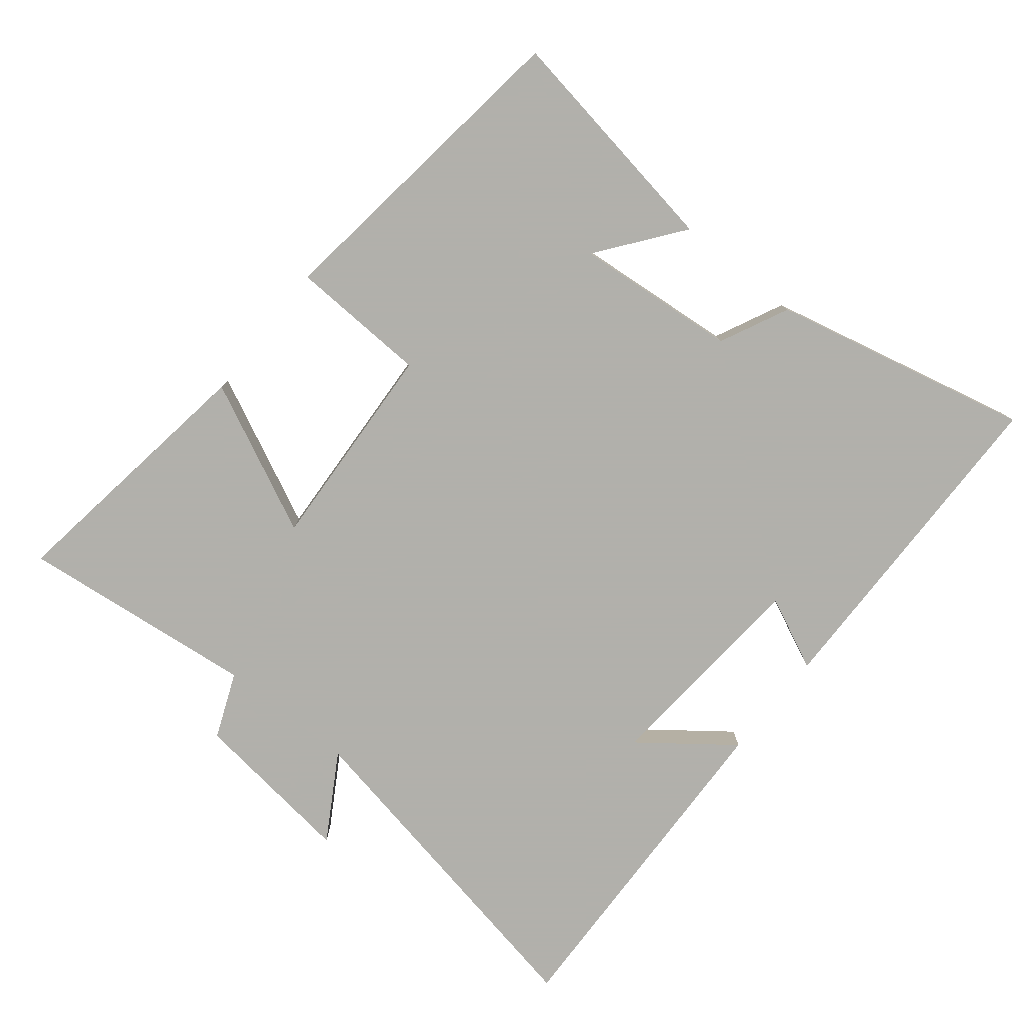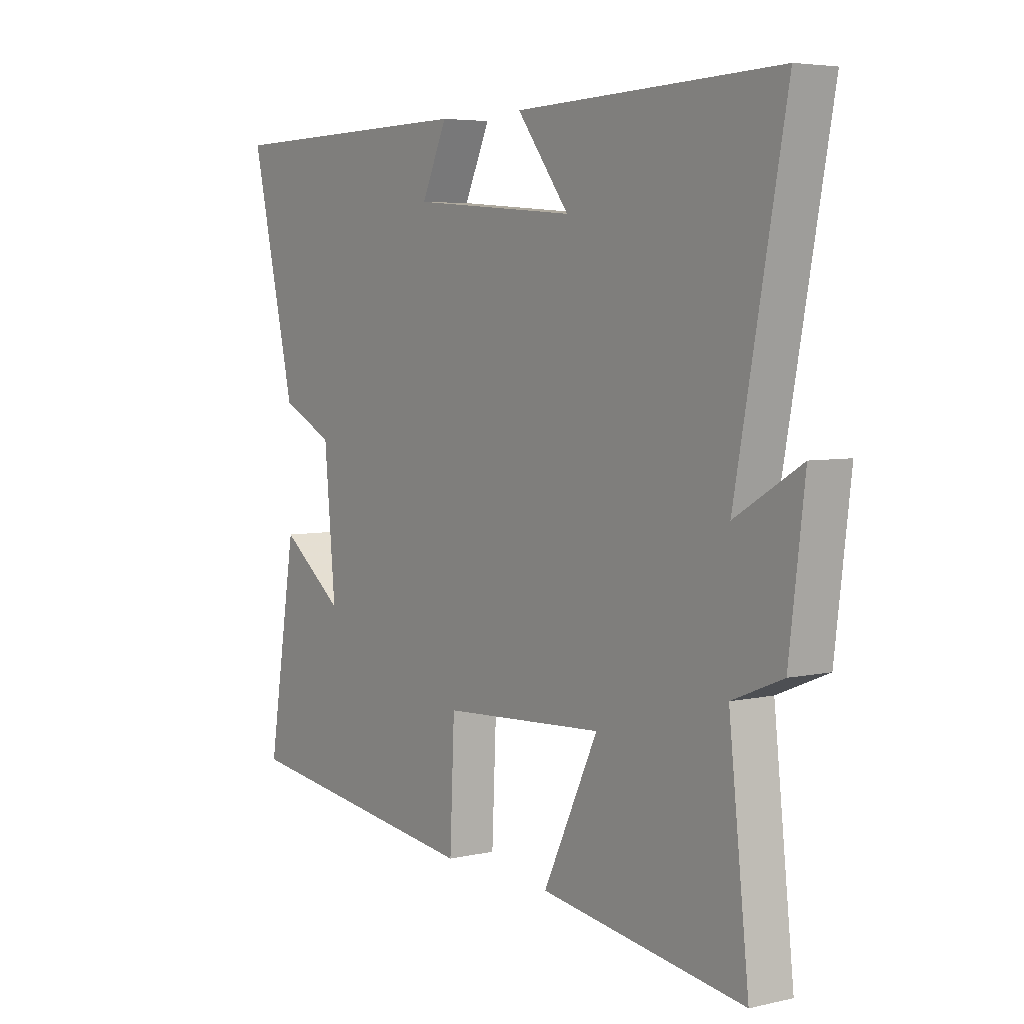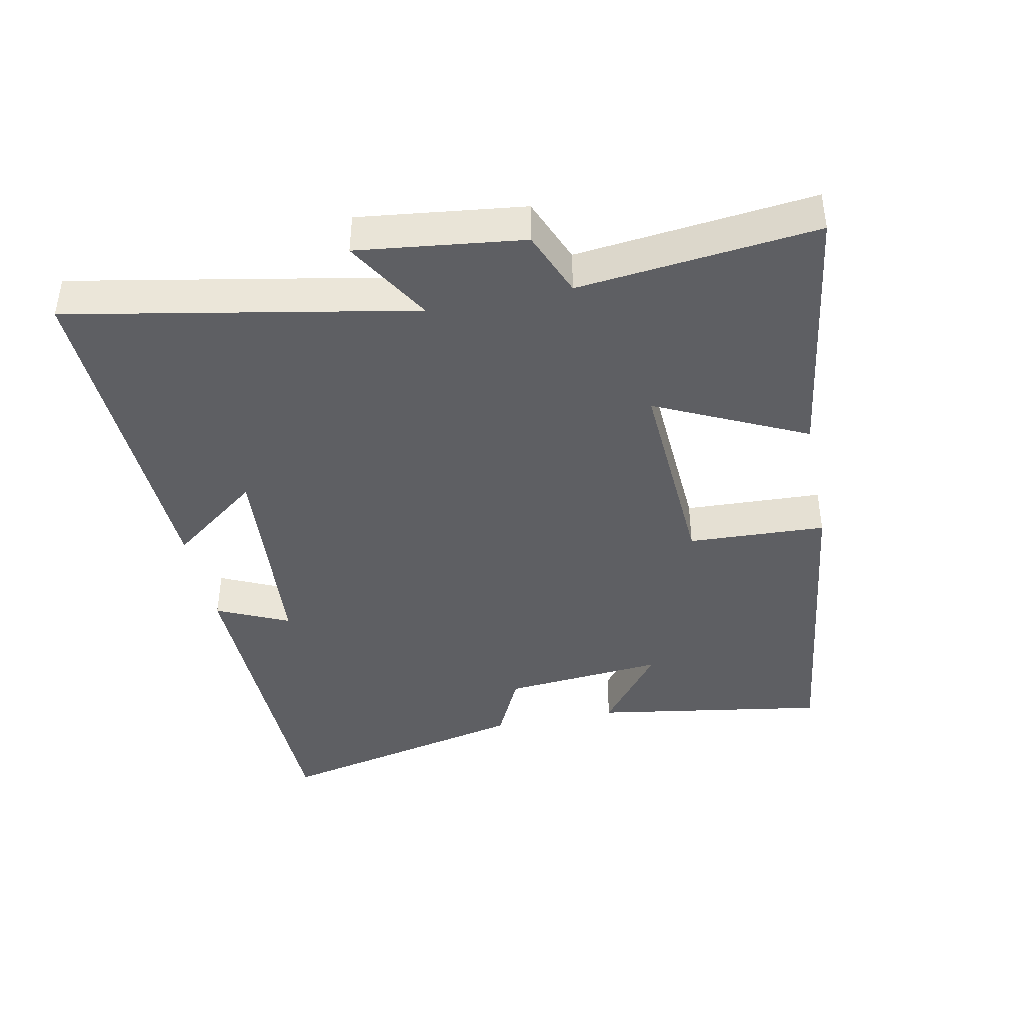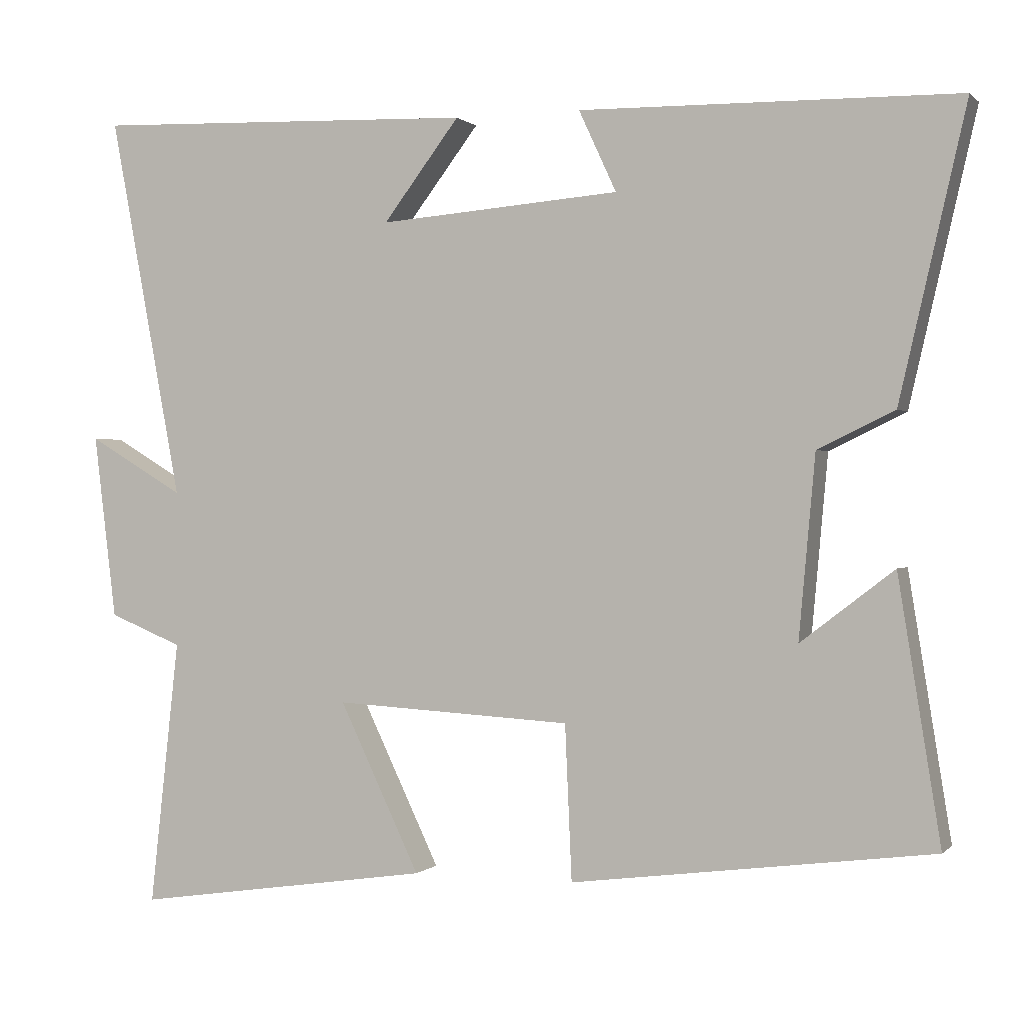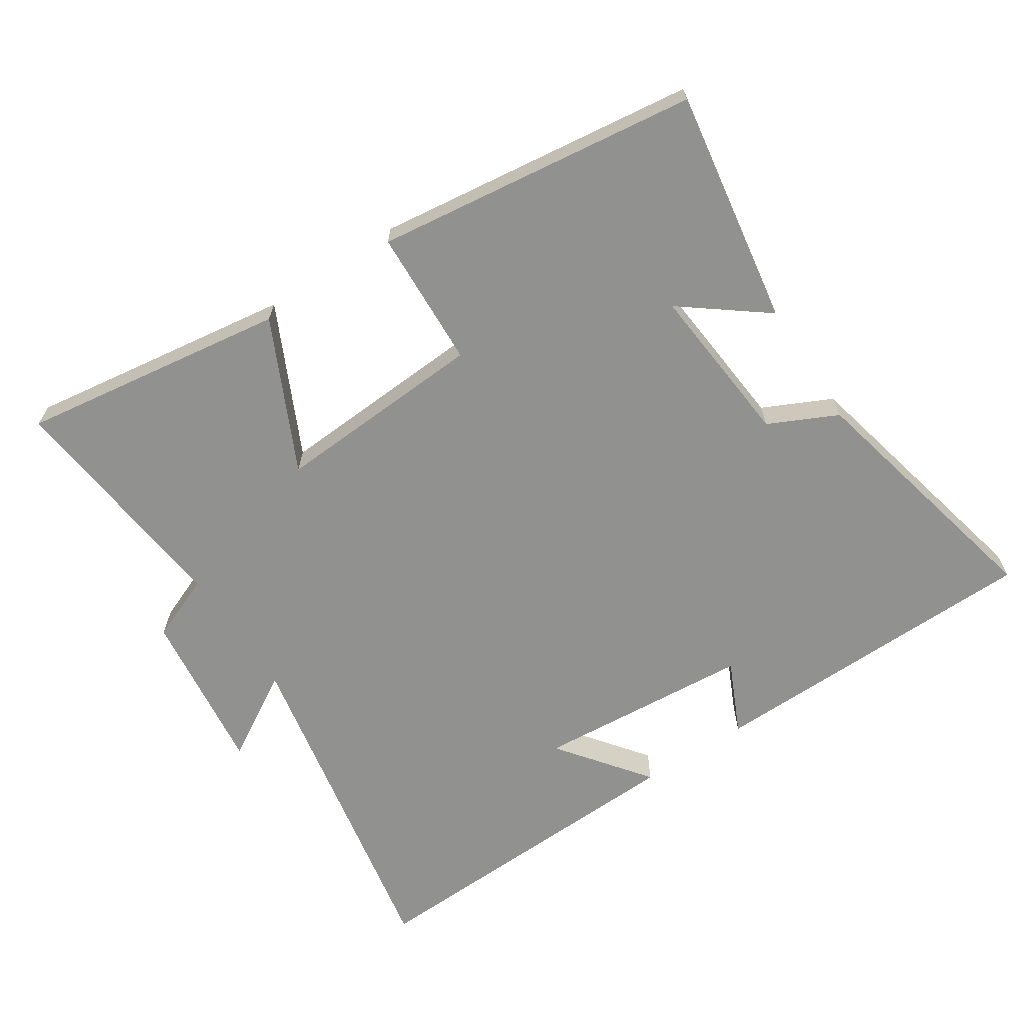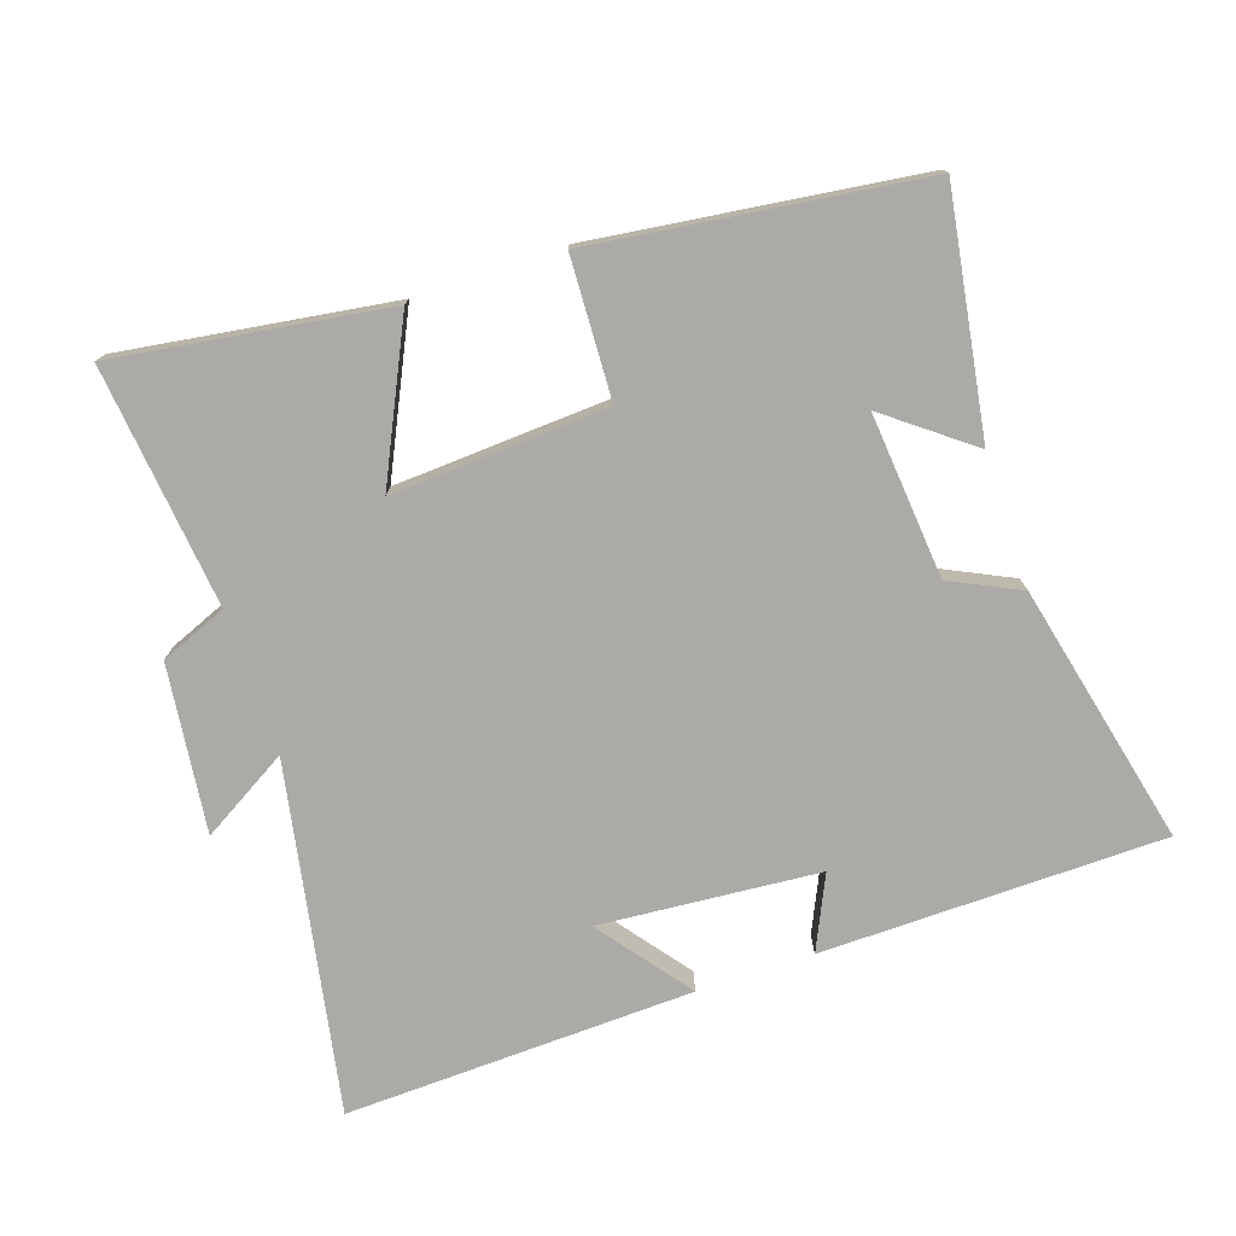
<metadata>
{"format":"obj","ext":"obj","renderer":"f3d","projection":"perspective","resolution":1024,"background":"white","views":[{"elev":-78.5,"azim":-128.8,"up":"+Y"},{"elev":5.0,"azim":54.4,"up":"+Z"},{"elev":-41.5,"azim":101.5,"up":"+Y"},{"elev":0.2,"azim":-159.6,"up":"+Z"},{"elev":-65.9,"azim":-146.7,"up":"+Y"},{"elev":-75.9,"azim":-161.4,"up":"+Y"}]}
</metadata>
<code>
v 0.539 0.07 -0.558
v 0.142 0.07 -0.5
v 0.249 0.07 -0.276
v -0.067 0.07 -0.294
v -0.076 0.07 -0.5
v -0.556 0.07 -0.438
v -0.5 0.07 -0.089
v -0.376 0.07 -0.184
v -0.398 0.07 0.058
v -0.5 0.07 0.107
v -0.589 0.07 0.492
v -0.086 0.07 0.5
v -0.136 0.07 0.392
v 0.186 0.07 0.366
v 0.084 0.07 0.5
v 0.597 0.07 0.518
v 0.5 0.07 0.006
v 0.628 0.07 0.082
v 0.598 0.07 -0.164
v 0.5 0.07 -0.204
v 0.539 0 -0.558
v 0.142 0 -0.5
v 0.249 0 -0.276
v -0.067 0 -0.294
v -0.076 0 -0.5
v -0.556 0 -0.438
v -0.5 0 -0.089
v -0.376 0 -0.184
v -0.398 0 0.058
v -0.5 0 0.107
v -0.589 0 0.492
v -0.086 0 0.5
v -0.136 0 0.392
v 0.186 0 0.366
v 0.084 0 0.5
v 0.597 0 0.518
v 0.5 0 0.006
v 0.628 0 0.082
v 0.598 0 -0.164
v 0.5 0 -0.204
f 17 18 19 20
f 14 15 16 17
f 13 14 17 20
f 11 12 13
f 10 11 13
f 9 10 13
f 8 9 13 20
f 5 6 7 8
f 4 5 8
f 3 4 8 20
f 1 2 3 20
f 40 39 38 37
f 37 36 35 34
f 40 37 34 33
f 33 32 31
f 33 31 30
f 33 30 29
f 40 33 29 28
f 28 27 26 25
f 28 25 24
f 40 28 24 23
f 40 23 22 21
f 1 21 22 2
f 2 22 23 3
f 3 23 24 4
f 4 24 25 5
f 5 25 26 6
f 6 26 27 7
f 7 27 28 8
f 8 28 29 9
f 9 29 30 10
f 10 30 31 11
f 11 31 32 12
f 12 32 33 13
f 13 33 34 14
f 14 34 35 15
f 15 35 36 16
f 16 36 37 17
f 17 37 38 18
f 18 38 39 19
f 19 39 40 20
f 20 40 21 1

</code>
